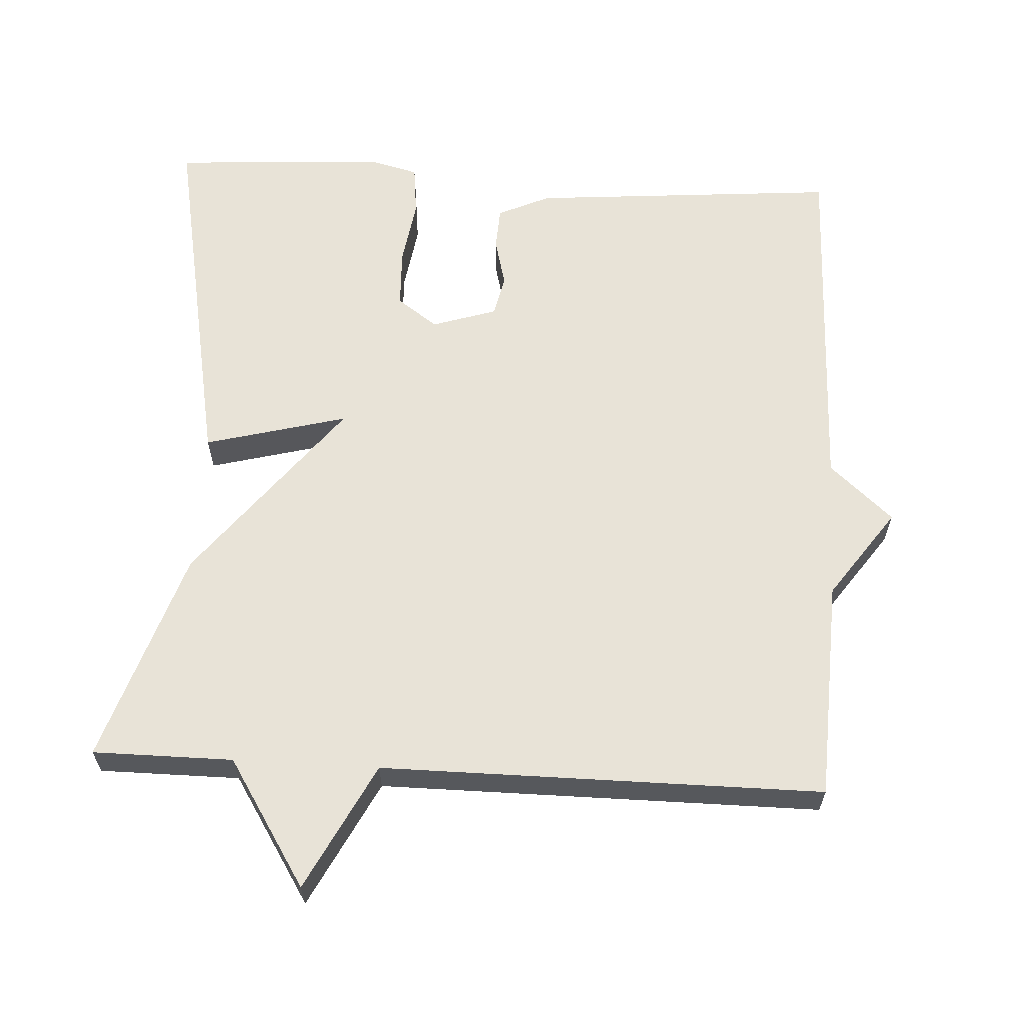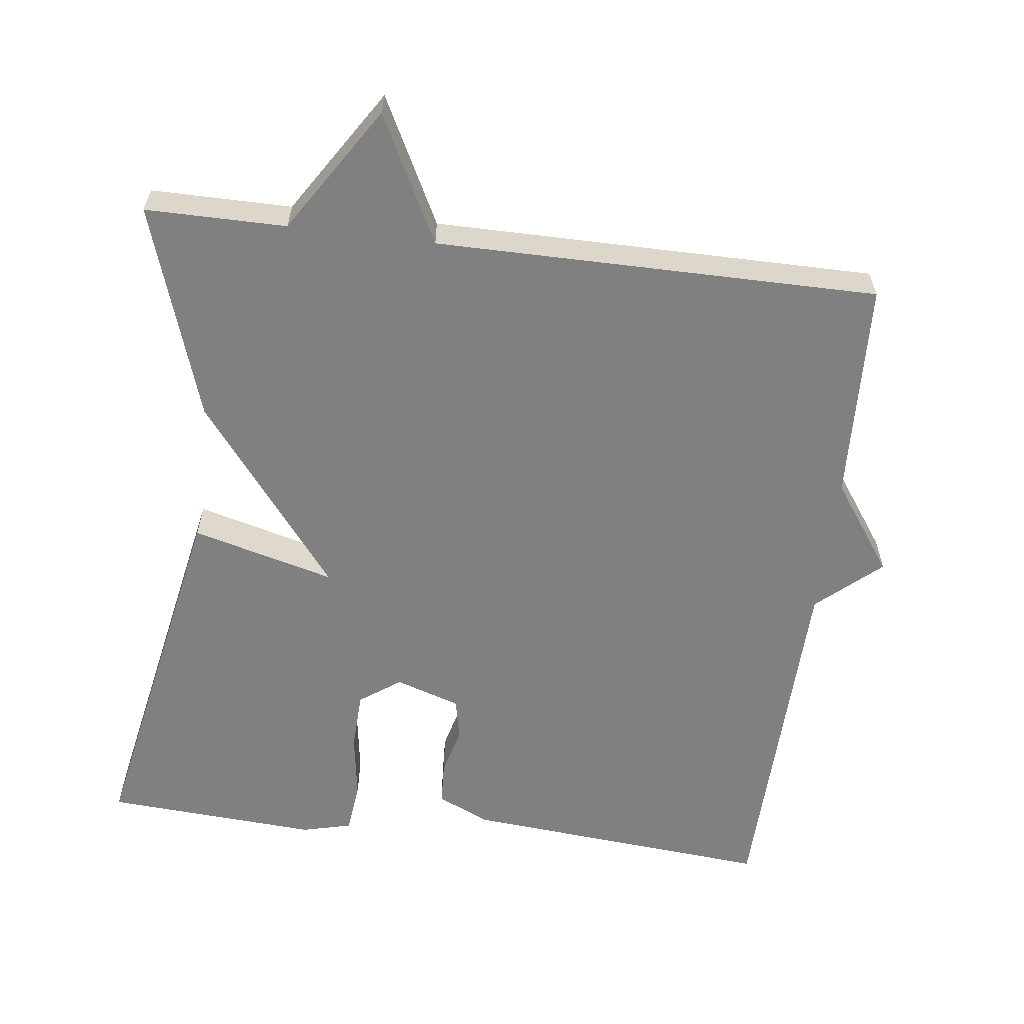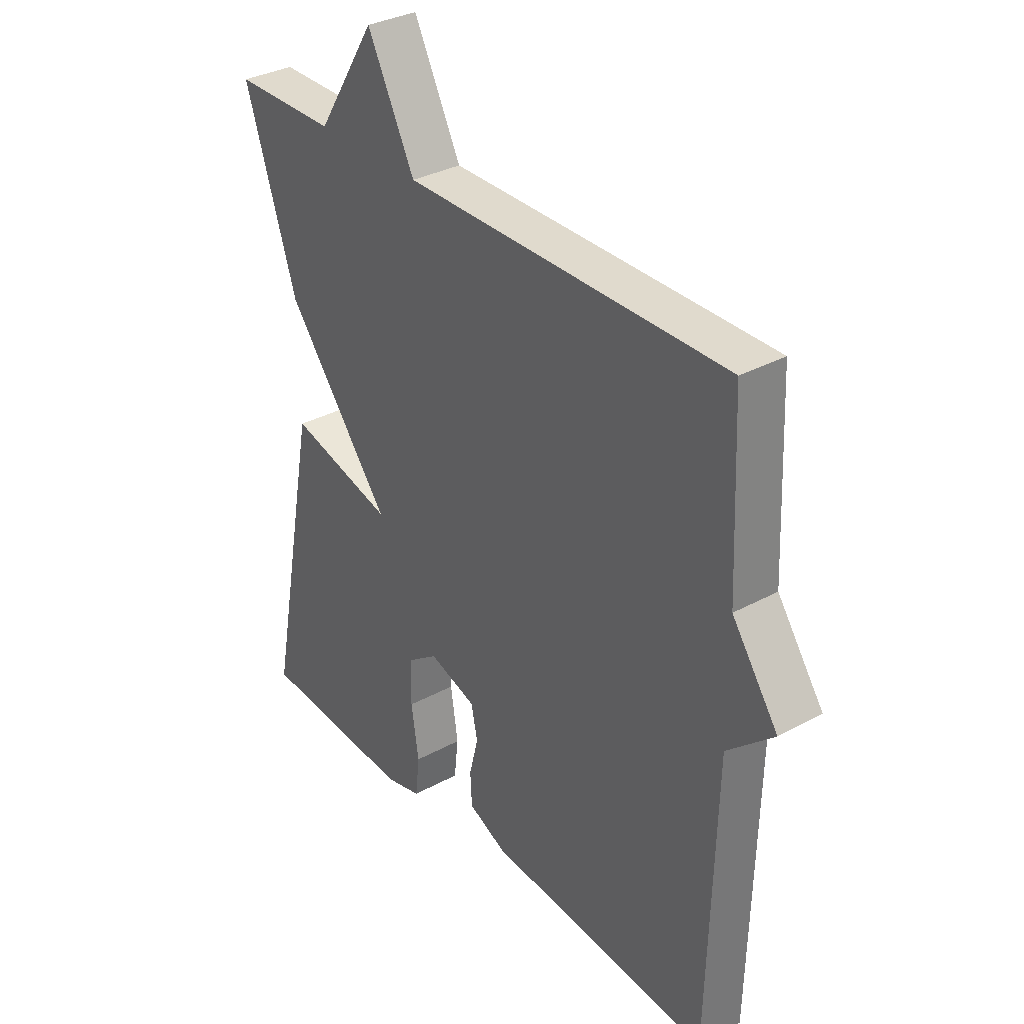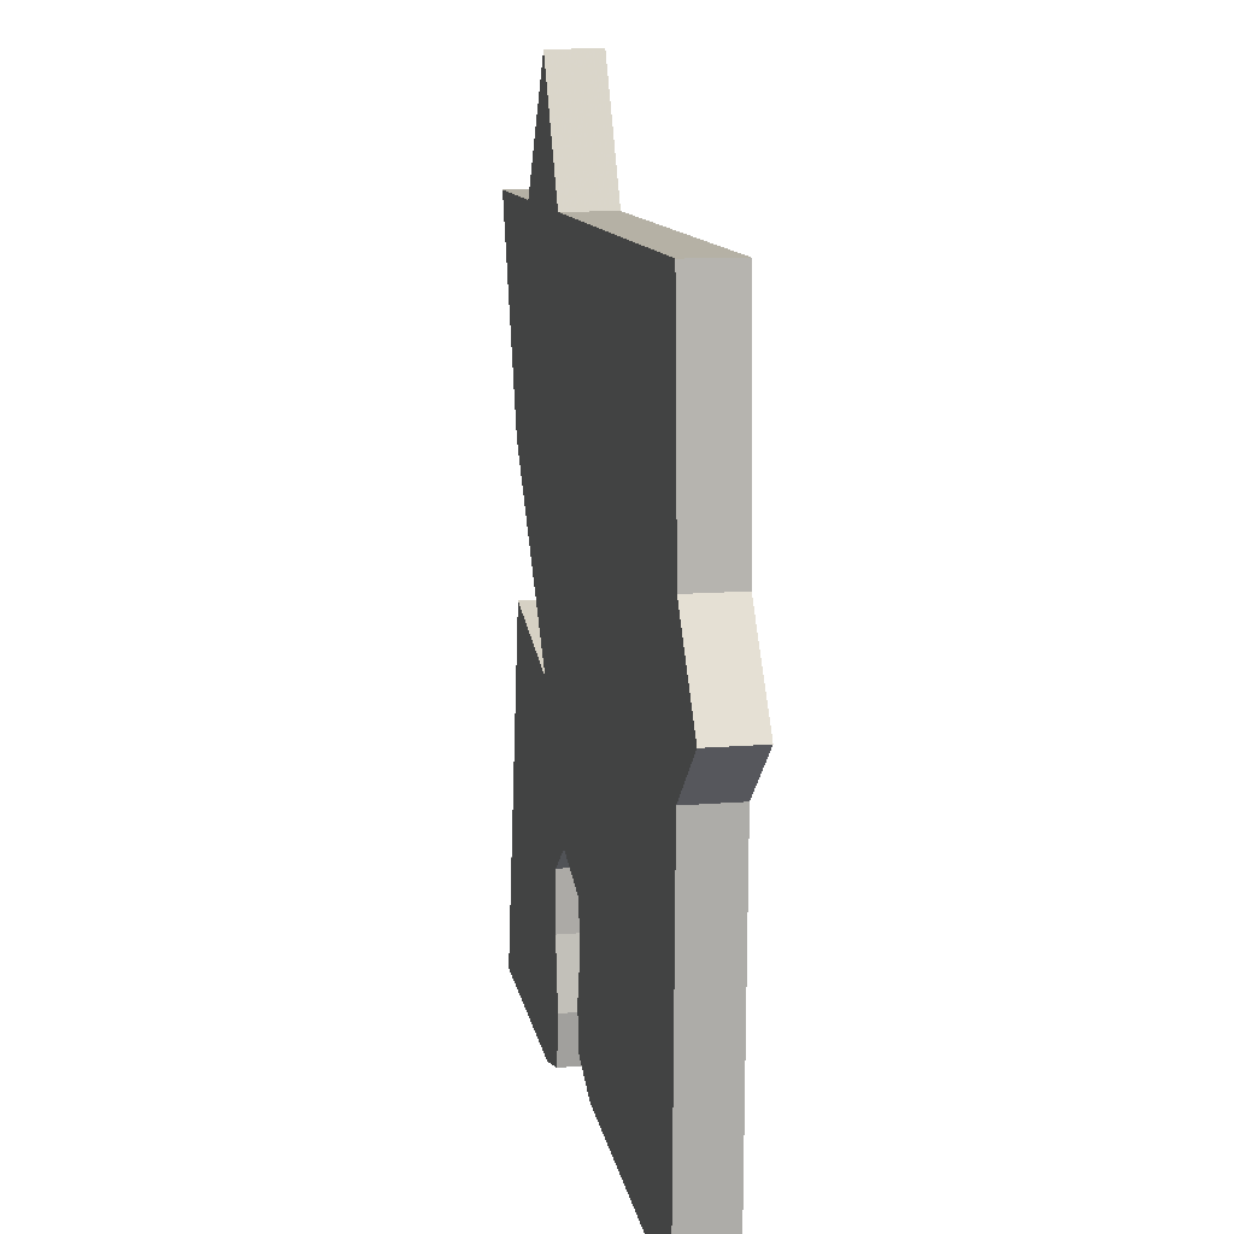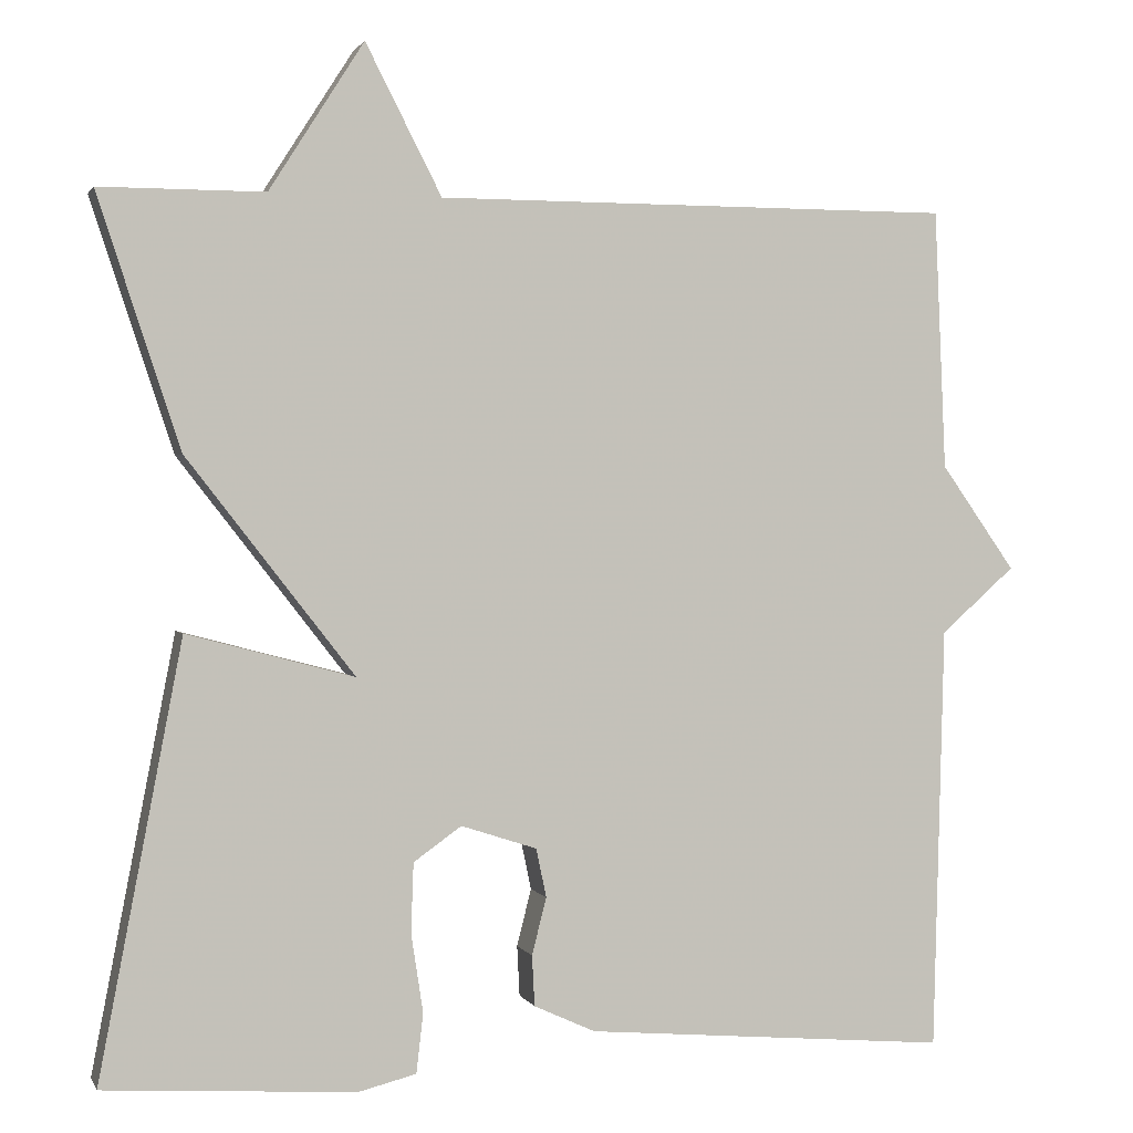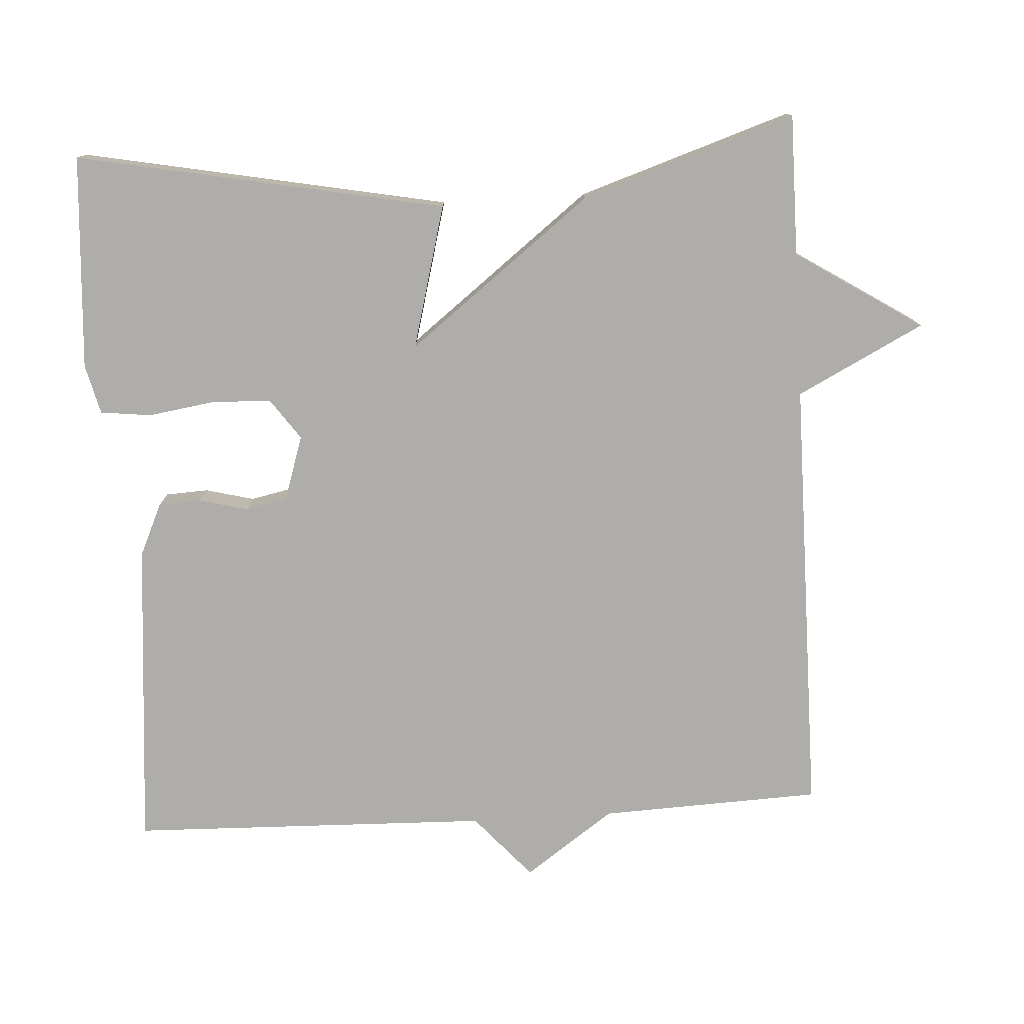
<metadata>
{"format":"obj","ext":"obj","renderer":"f3d","projection":"perspective","resolution":1024,"background":"white","views":[{"elev":62.1,"azim":3.3,"up":"+Y"},{"elev":-60.1,"azim":-7.1,"up":"+Y"},{"elev":33.1,"azim":53.1,"up":"+Z"},{"elev":11.9,"azim":78.9,"up":"+Z"},{"elev":1.2,"azim":-15.4,"up":"+Z"},{"elev":-77.2,"azim":-86.7,"up":"+Y"}]}
</metadata>
<code>
v 0.5 0.07 0.5
v 0.513 0.07 0.196
v 0.6 0.07 0.073
v 0.513 0.07 -0.004
v 0.5 0.07 -0.5
v 0.074 0.07 -0.464
v 0.002 0.07 -0.431
v -0.001 0.07 -0.372
v 0.016 0.07 -0.305
v 0.004 0.07 -0.248
v -0.085 0.07 -0.219
v -0.141 0.07 -0.259
v -0.144 0.07 -0.34
v -0.13 0.07 -0.432
v -0.138 0.07 -0.502
v -0.206 0.07 -0.519
v -0.5 0.07 -0.5
v -0.403 0.07 0.006
v -0.207 0.07 -0.046
v -0.403 0.07 0.206
v -0.5 0.07 0.5
v -0.307 0.07 0.5
v -0.196 0.07 0.674
v -0.107 0.07 0.5
v 0.5 0 0.5
v 0.513 0 0.196
v 0.6 0 0.073
v 0.513 0 -0.004
v 0.5 0 -0.5
v 0.074 0 -0.464
v 0.002 0 -0.431
v -0.001 0 -0.372
v 0.016 0 -0.305
v 0.004 0 -0.248
v -0.085 0 -0.219
v -0.141 0 -0.259
v -0.144 0 -0.34
v -0.13 0 -0.432
v -0.138 0 -0.502
v -0.206 0 -0.519
v -0.5 0 -0.5
v -0.403 0 0.006
v -0.207 0 -0.046
v -0.403 0 0.206
v -0.5 0 0.5
v -0.307 0 0.5
v -0.196 0 0.674
v -0.107 0 0.5
f 22 23 24
f 19 20 21 22
f 19 22 24
f 17 18 19
f 16 17 19
f 15 16 19
f 14 15 19
f 13 14 19
f 12 13 19
f 19 24 1
f 12 19 1
f 11 12 1
f 7 8 9
f 6 7 9
f 5 6 9
f 4 5 9
f 4 9 10
f 3 4 10
f 2 3 10
f 1 2 10 11
f 48 47 46
f 46 45 44 43
f 48 46 43
f 43 42 41
f 43 41 40
f 43 40 39
f 43 39 38
f 43 38 37
f 43 37 36
f 25 48 43
f 25 43 36
f 25 36 35
f 33 32 31
f 33 31 30
f 33 30 29
f 33 29 28
f 34 33 28
f 34 28 27
f 34 27 26
f 35 34 26 25
f 1 25 26 2
f 2 26 27 3
f 3 27 28 4
f 4 28 29 5
f 5 29 30 6
f 6 30 31 7
f 7 31 32 8
f 8 32 33 9
f 9 33 34 10
f 10 34 35 11
f 11 35 36 12
f 12 36 37 13
f 13 37 38 14
f 14 38 39 15
f 15 39 40 16
f 16 40 41 17
f 17 41 42 18
f 18 42 43 19
f 19 43 44 20
f 20 44 45 21
f 21 45 46 22
f 22 46 47 23
f 23 47 48 24
f 24 48 25 1

</code>
